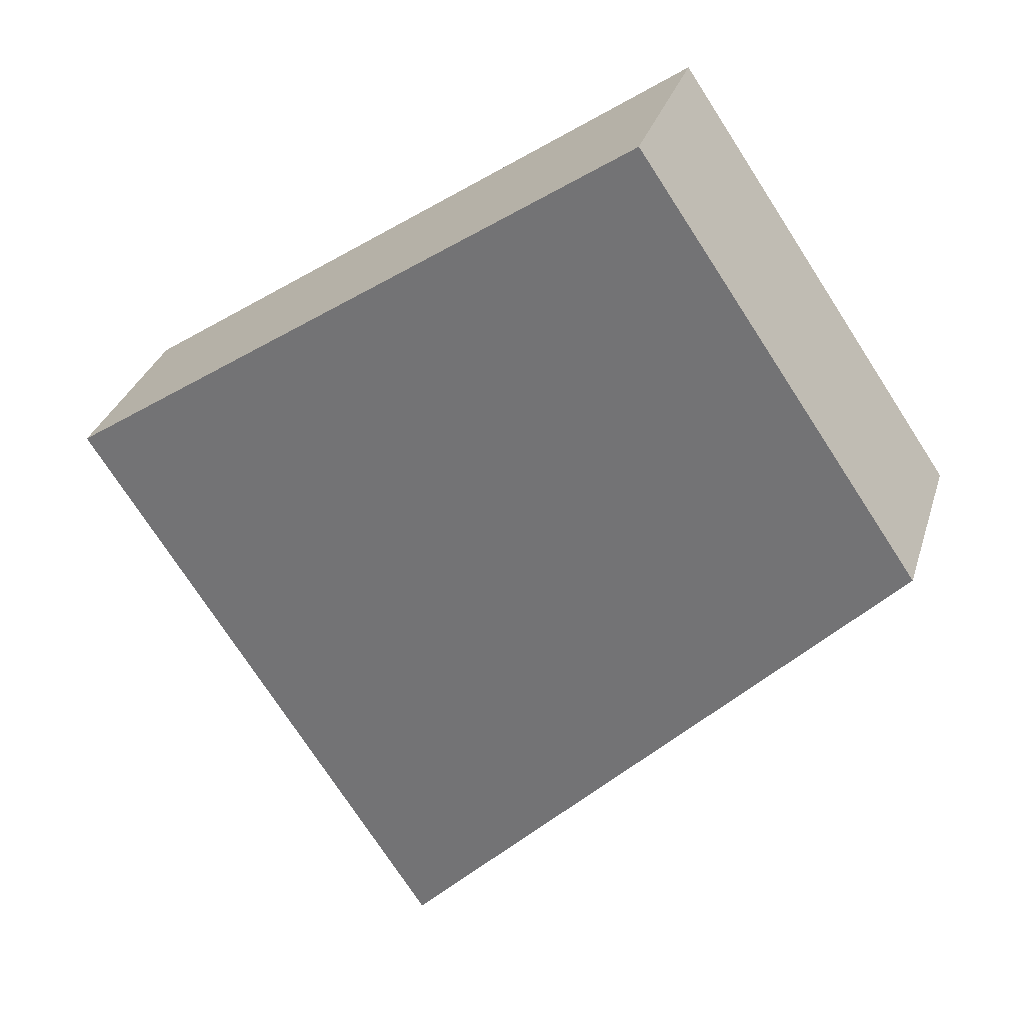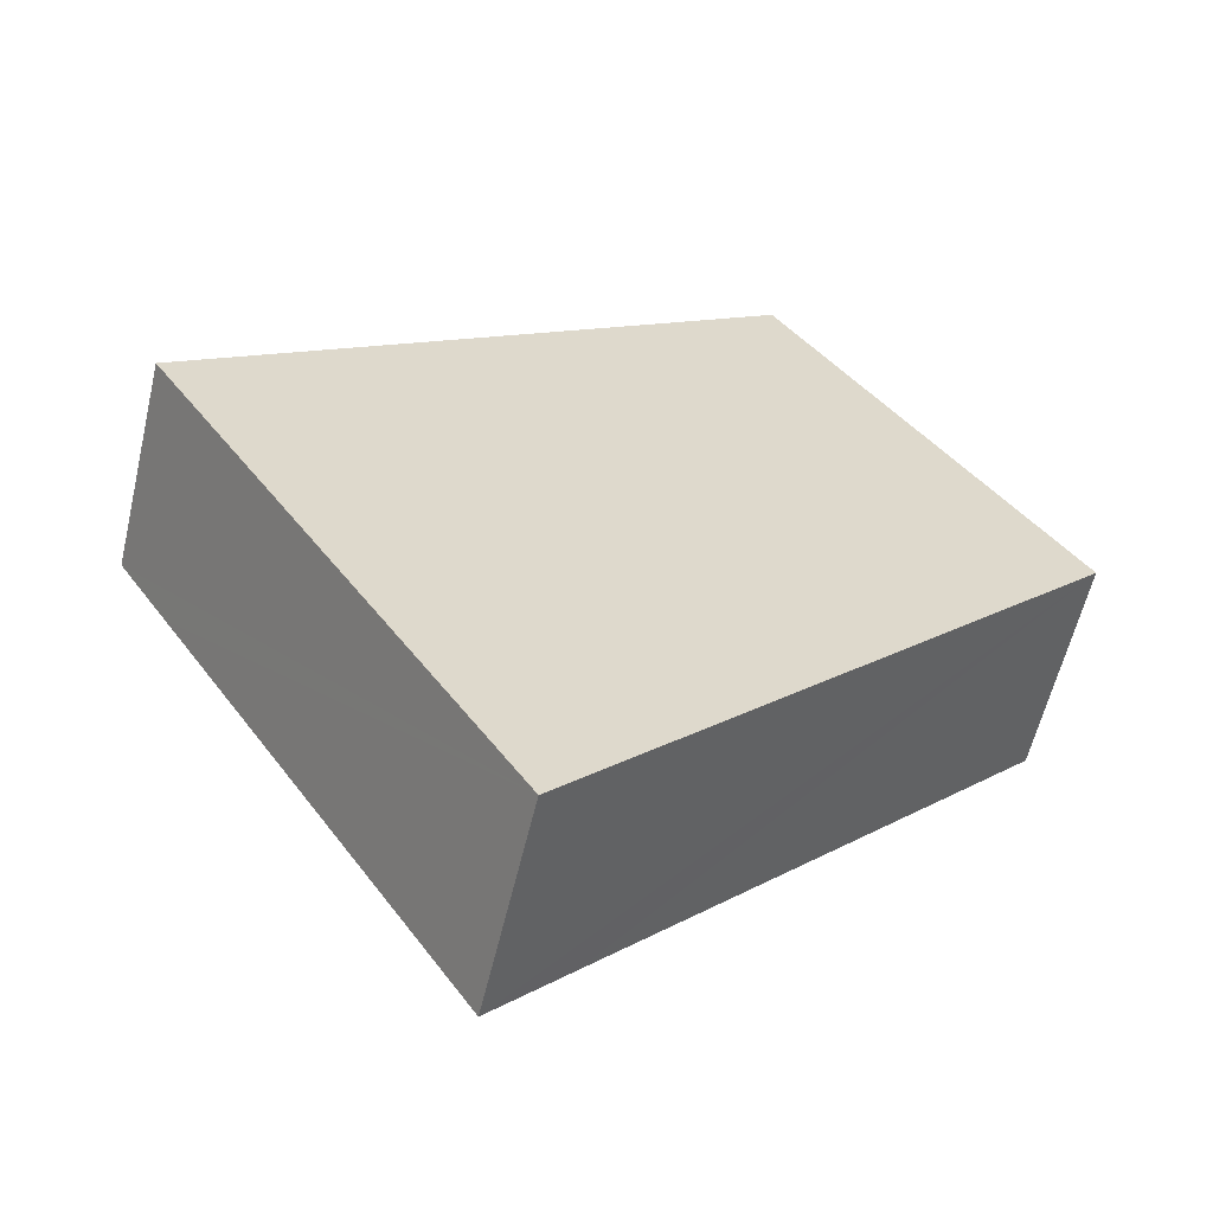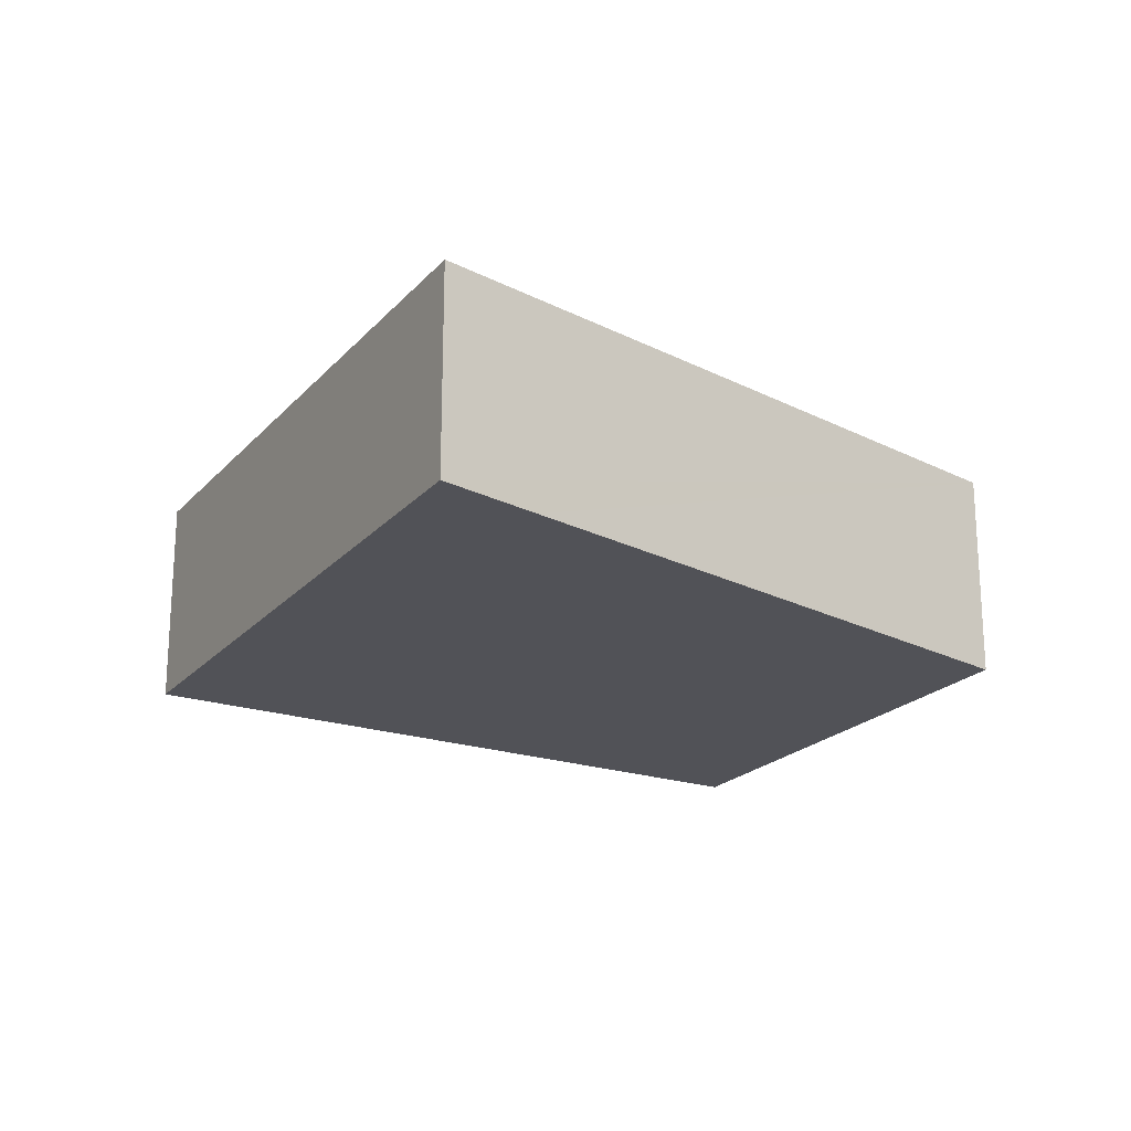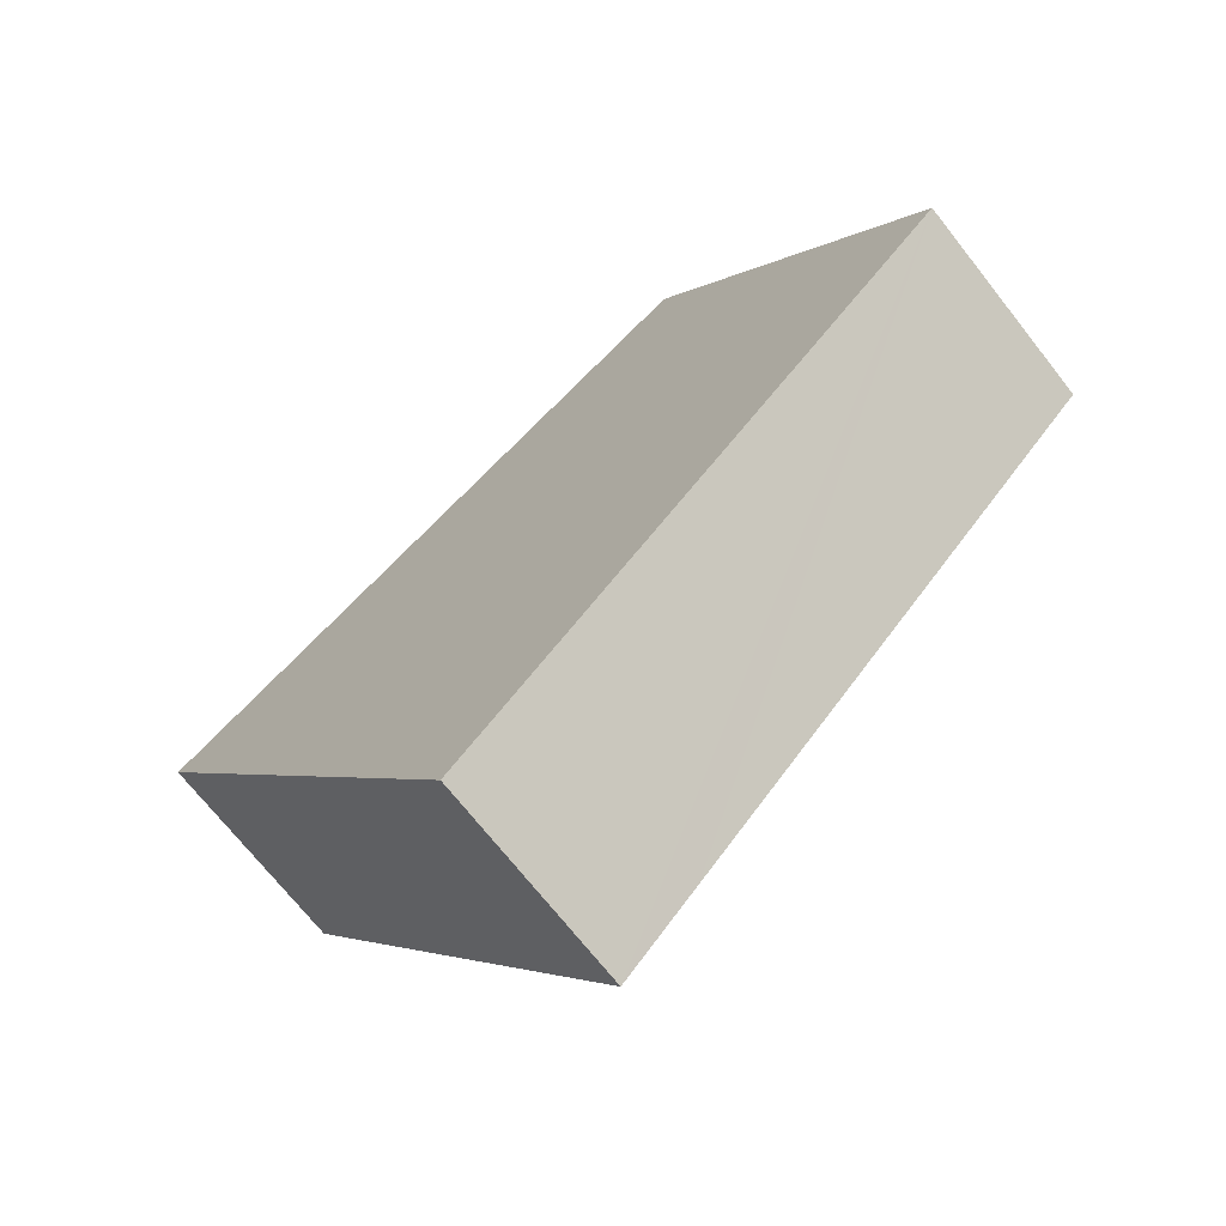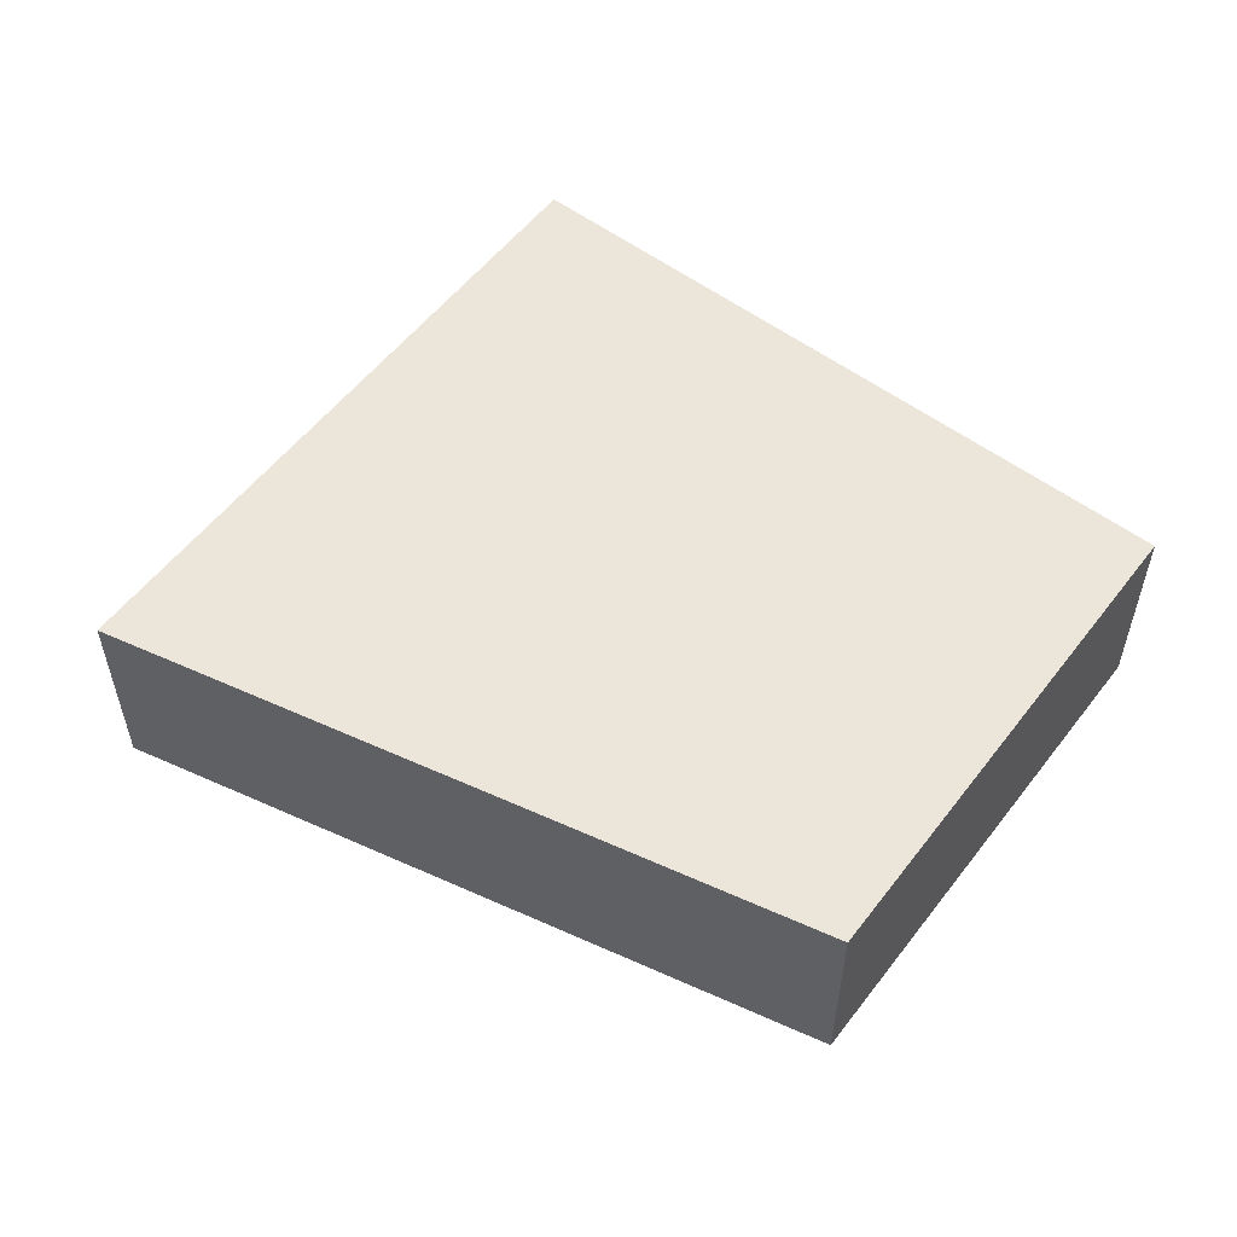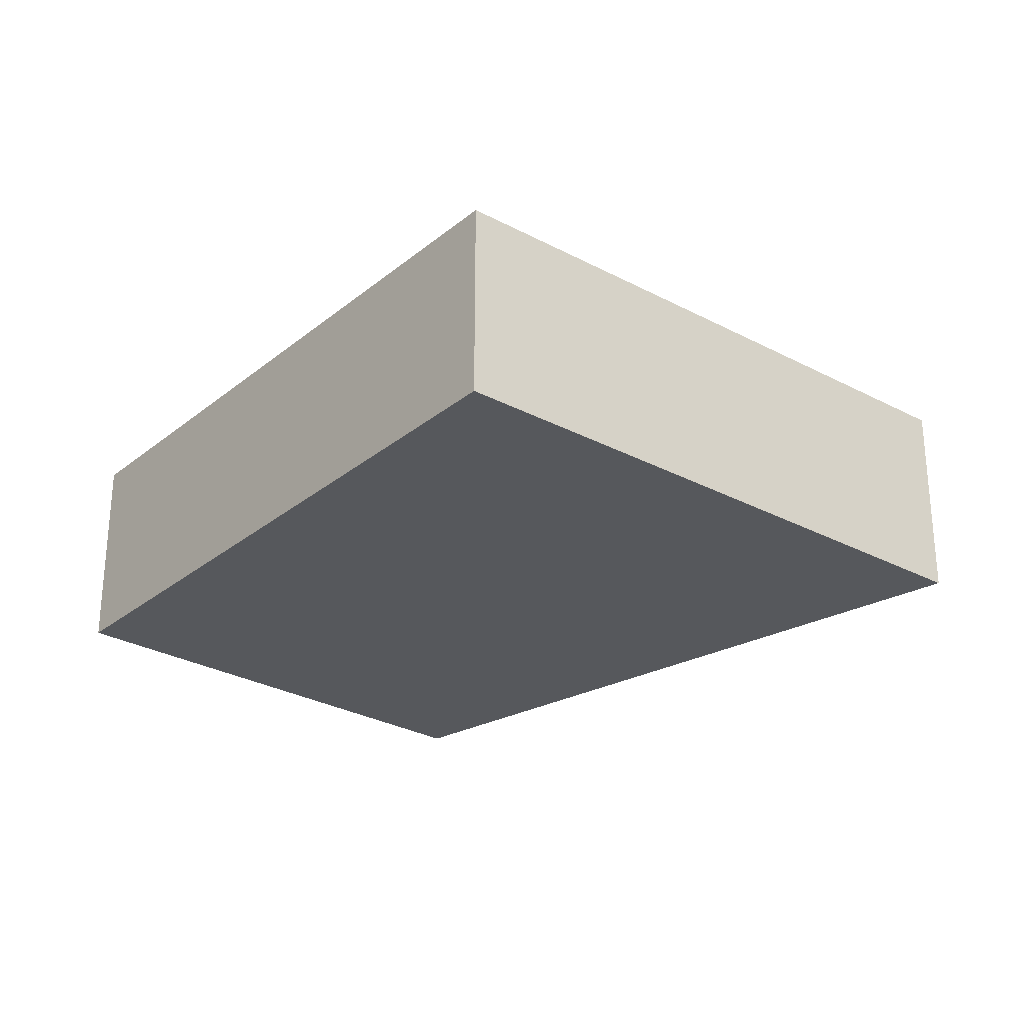
<metadata>
{"format":"obj","ext":"obj","renderer":"f3d","projection":"perspective","resolution":1024,"background":"white","views":[{"elev":31.0,"azim":-164.1,"up":"+Z"},{"elev":-59.3,"azim":166.7,"up":"+Z"},{"elev":-21.5,"azim":-176.3,"up":"+Y"},{"elev":-70.8,"azim":-141.8,"up":"+Z"},{"elev":57.1,"azim":-108.9,"up":"+Y"},{"elev":-28.3,"azim":84.3,"up":"+Y"}]}
</metadata>
<code>
v  4.74 2.313 -4.9
v  8.935 2.313 -0.592
v  5.577 2.313 -5.766
v  0 2.313 1.416e-16
v  9.494 2.313 0.27
v  5.507 2.313 2.951
v  3.109 2.313 4.564
v  5.577 3.531e-16 -5.766
v  4.74 3e-16 -4.9
v  0 0 0
v  3.109 -2.795e-16 4.564
v  5.507 -1.807e-16 2.951
v  9.494 -1.653e-17 0.27
v  8.935 3.625e-17 -0.592
g defaultobject
f 1 2 3
f 2 1 4
f 2 4 5
f 5 4 6
f 6 4 7
f 8 1 3
f 1 8 4
f 4 8 9
f 4 9 10
f 10 7 4
f 7 10 11
f 11 6 7
f 6 11 12
f 6 12 5
f 5 12 13
f 13 2 5
f 2 13 3
f 3 13 14
f 3 14 8
f 14 9 8
f 9 14 10
f 10 14 11
f 11 14 12
f 12 14 13

</code>
